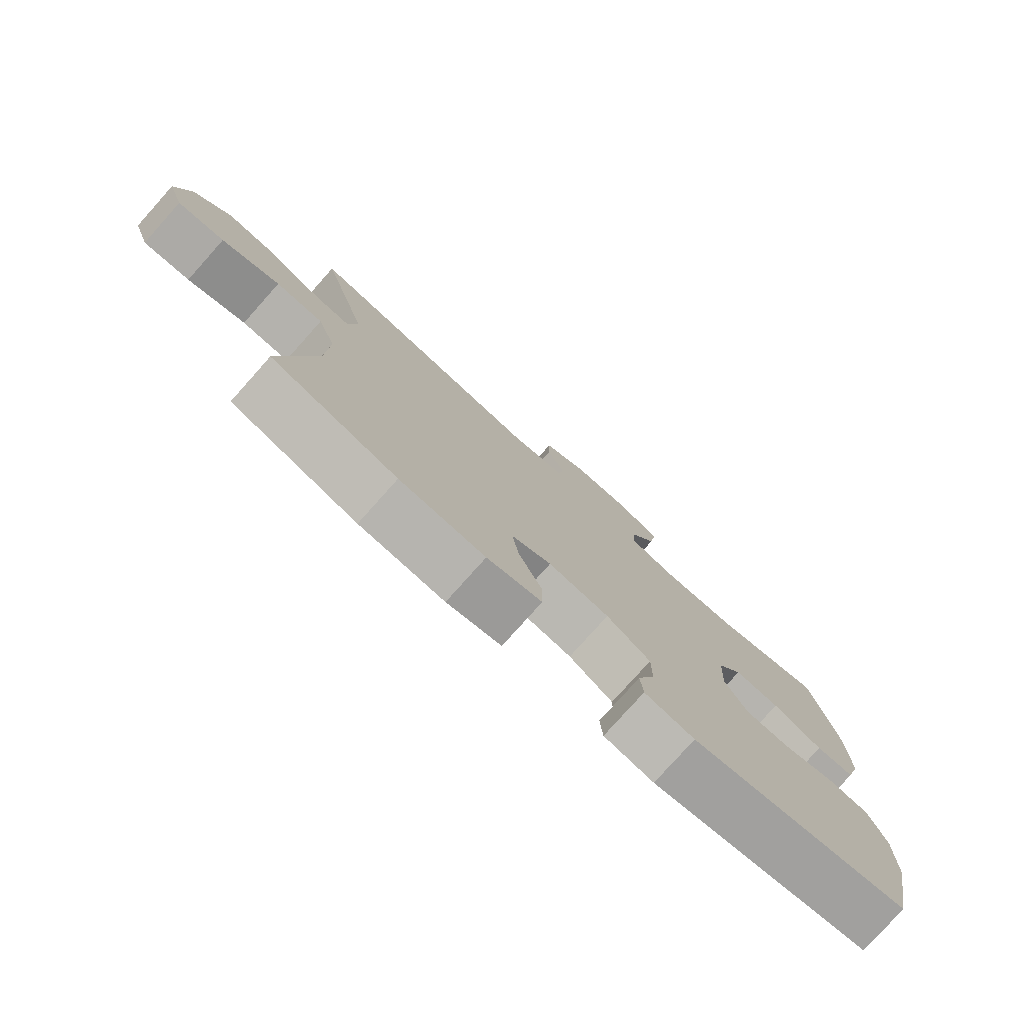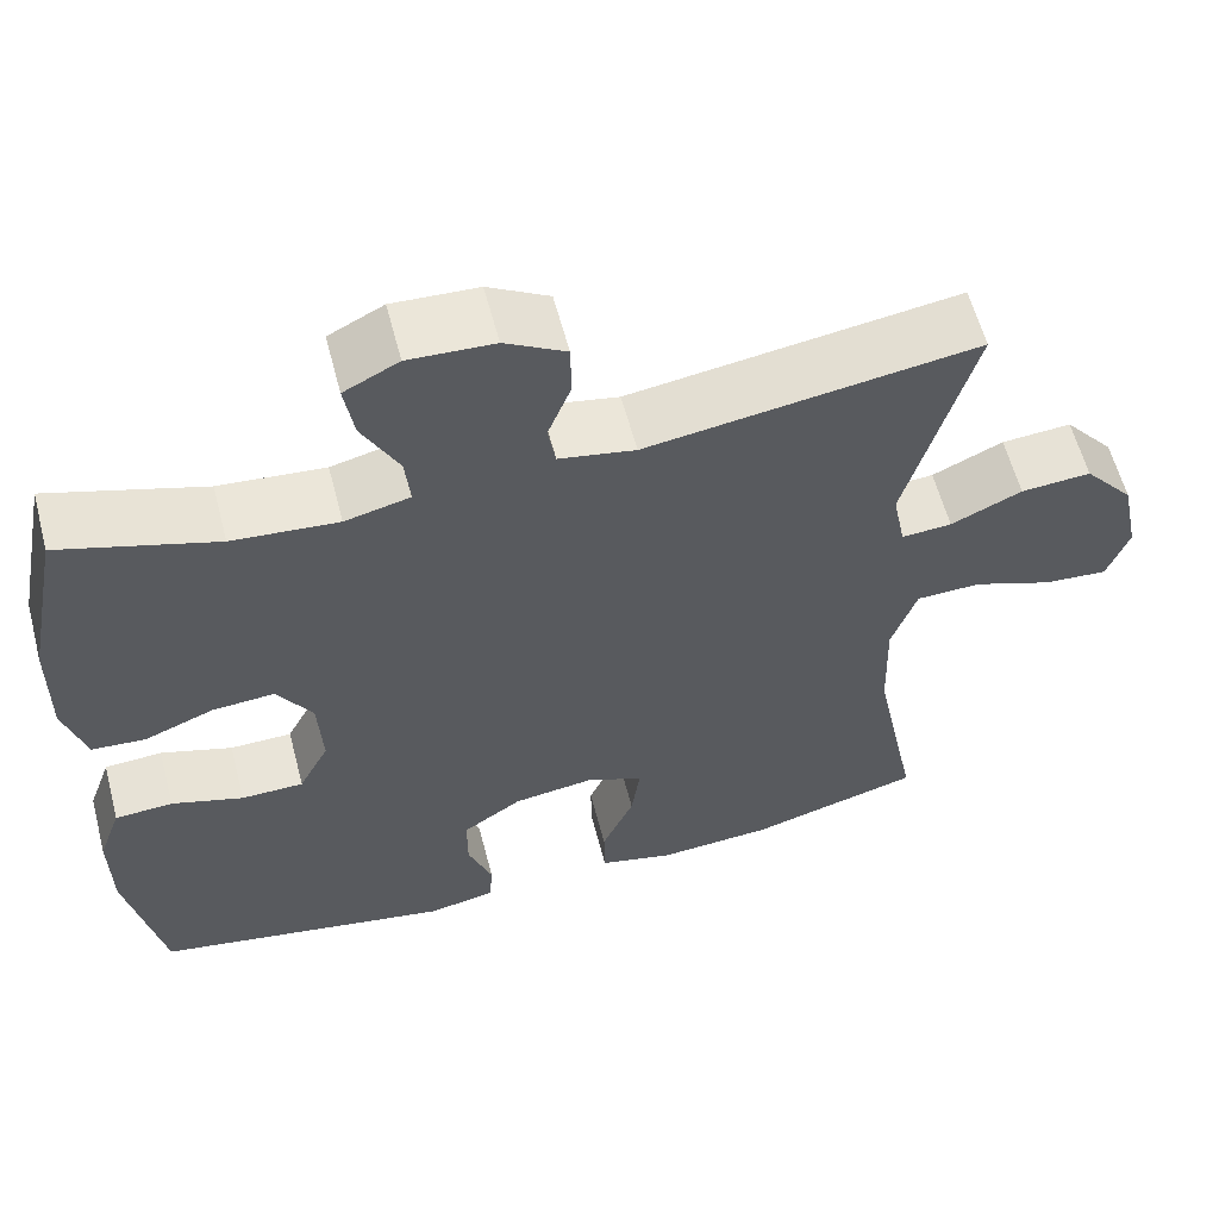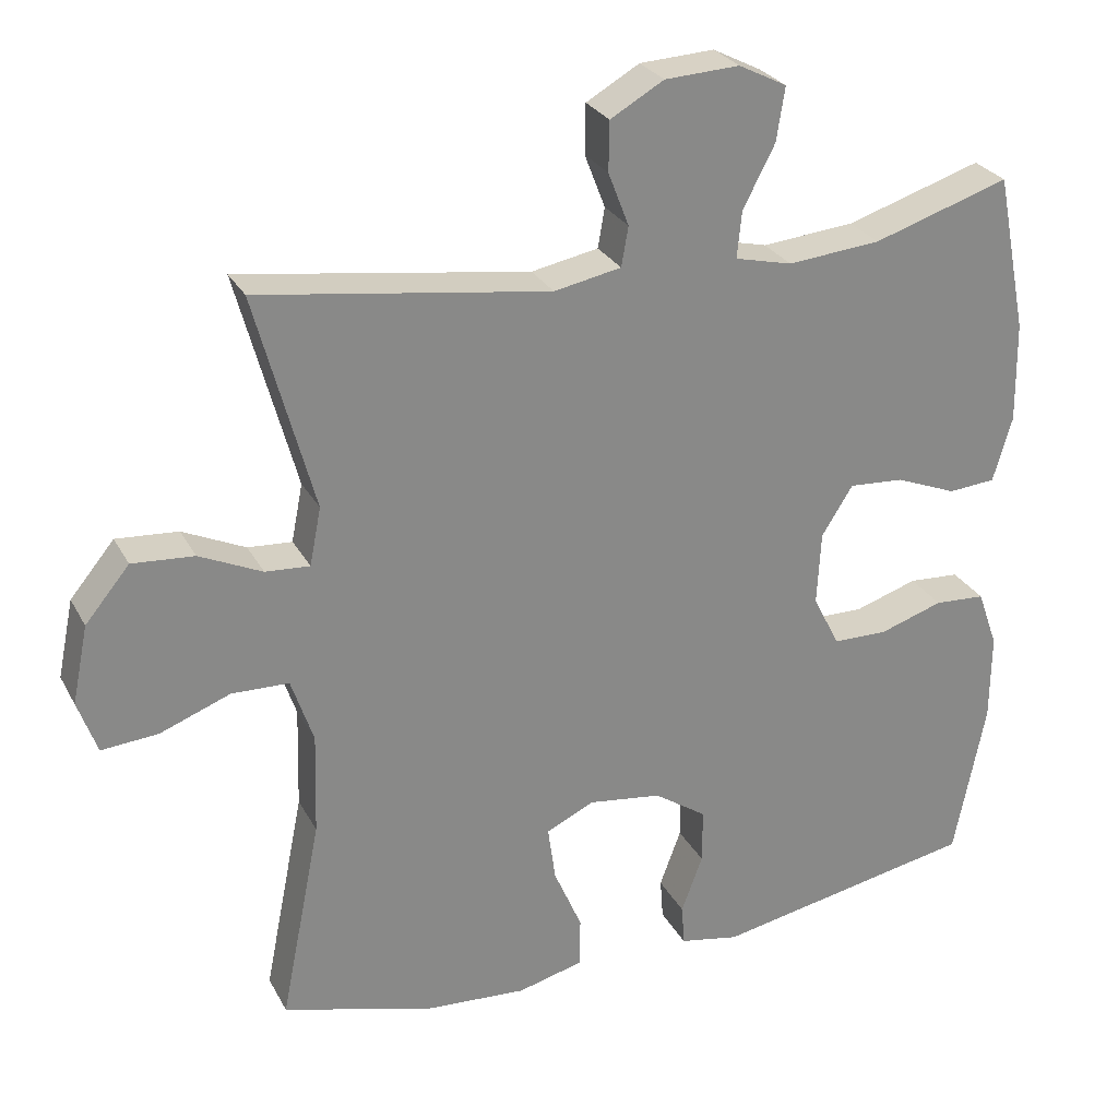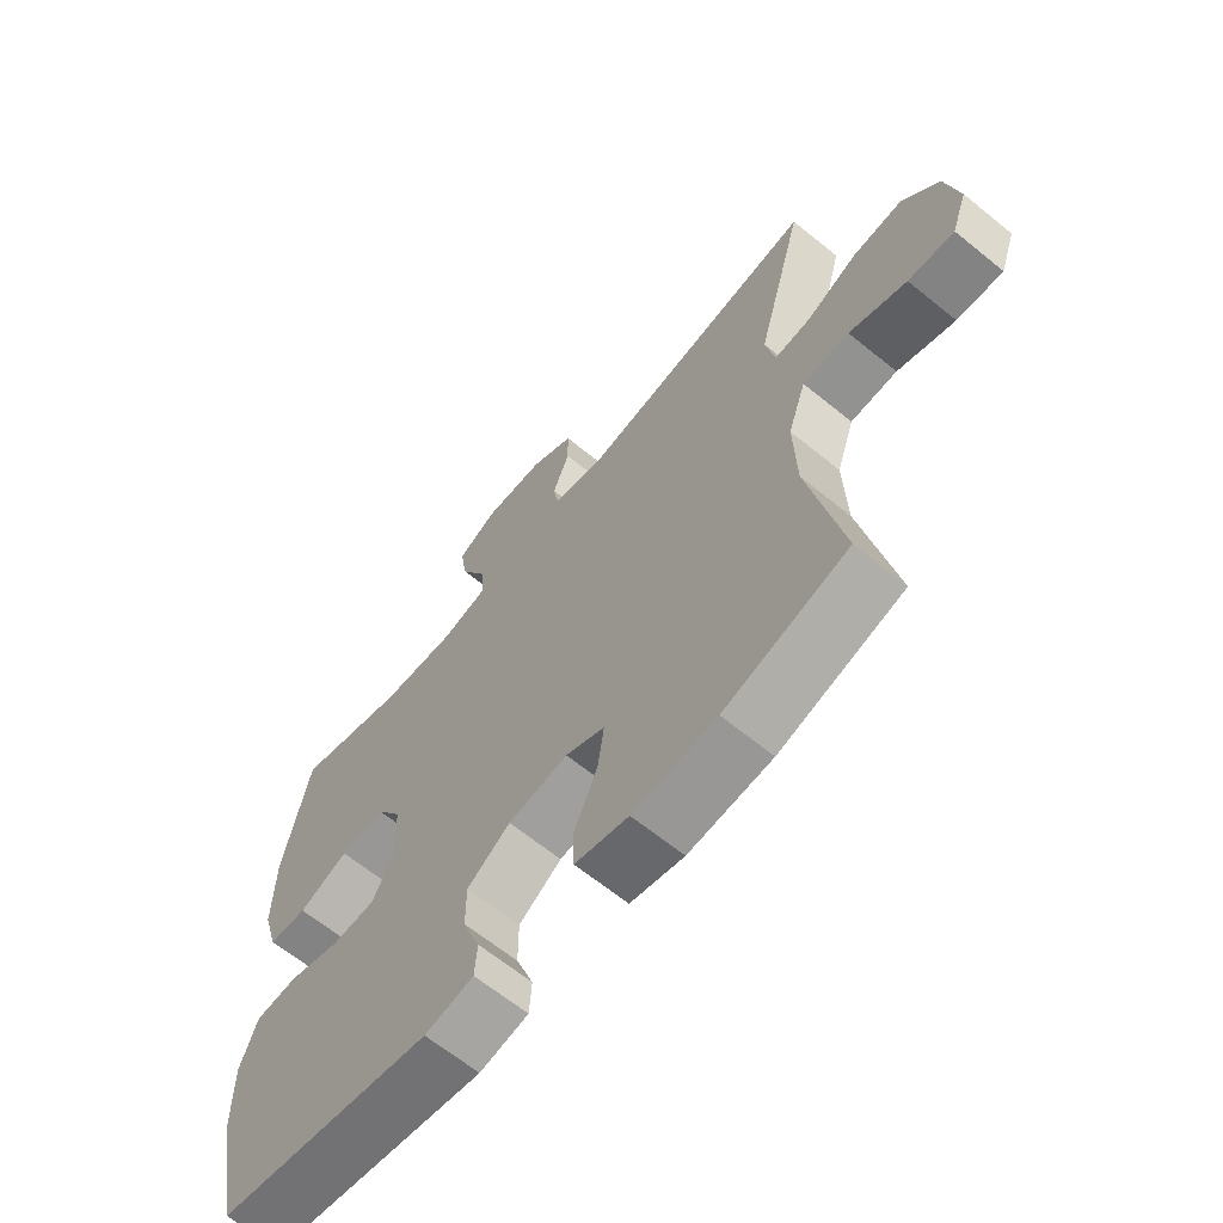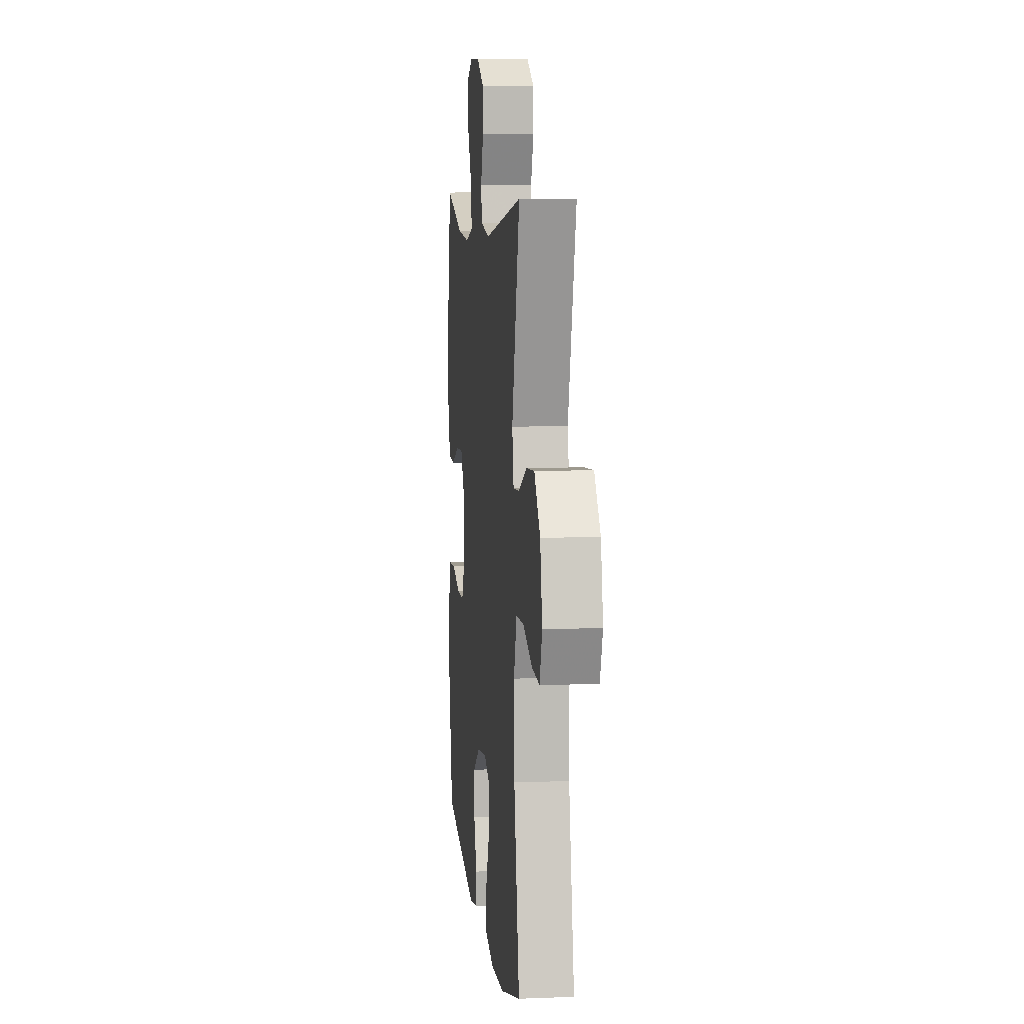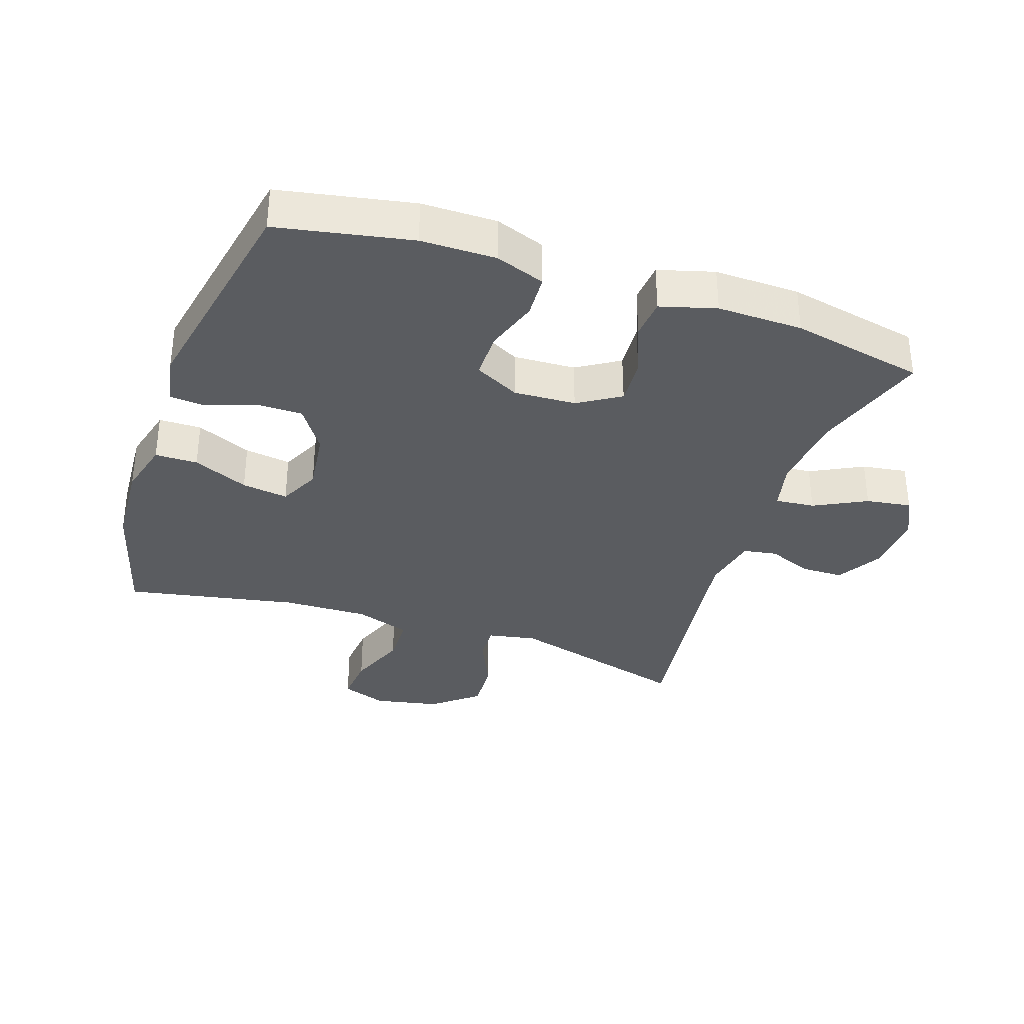
<metadata>
{"format":"obj","ext":"obj","renderer":"f3d","projection":"perspective","resolution":1024,"background":"white","views":[{"elev":-78.7,"azim":138.2,"up":"+Z"},{"elev":59.7,"azim":-14.7,"up":"+Z"},{"elev":27.3,"azim":156.9,"up":"+Z"},{"elev":-65.0,"azim":50.7,"up":"+Z"},{"elev":7.7,"azim":83.8,"up":"+Z"},{"elev":-34.4,"azim":-109.0,"up":"+Y"}]}
</metadata>
<code>
v -0.5 0.07 -0.5
v -0.541 0.07 -0.293
v -0.542 0.07 -0.177
v -0.515 0.07 -0.101
v -0.448 0.07 -0.097
v -0.365 0.07 -0.124
v -0.293 0.07 -0.123
v -0.258 0.07 -0.054
v -0.263 0.07 0.042
v -0.304 0.07 0.107
v -0.376 0.07 0.102
v -0.456 0.07 0.07
v -0.518 0.07 0.075
v -0.543 0.07 0.161
v -0.541 0.07 0.293
v -0.5 0.07 0.5
v -0.321 0.07 0.443
v -0.199 0.07 0.432
v -0.124 0.07 0.45
v -0.13 0.07 0.511
v -0.172 0.07 0.592
v -0.183 0.07 0.662
v -0.12 0.07 0.694
v -0.022 0.07 0.689
v 0.048 0.07 0.649
v 0.049 0.07 0.584
v 0.022 0.07 0.514
v 0.031 0.07 0.462
v 0.119 0.07 0.445
v 0.5 0.07 0.5
v 0.423 0.07 0.216
v 0.438 0.07 0.14
v 0.496 0.07 0.144
v 0.578 0.07 0.182
v 0.659 0.07 0.188
v 0.717 0.07 0.118
v 0.738 0.07 0.016
v 0.713 0.07 -0.054
v 0.639 0.07 -0.048
v 0.547 0.07 -0.013
v 0.472 0.07 -0.015
v 0.443 0.07 -0.101
v 0.447 0.07 -0.234
v 0.5 0.07 -0.5
v 0.302 0.07 -0.556
v 0.168 0.07 -0.565
v 0.082 0.07 -0.543
v 0.081 0.07 -0.477
v 0.118 0.07 -0.391
v 0.128 0.07 -0.319
v 0.065 0.07 -0.289
v -0.031 0.07 -0.302
v -0.1 0.07 -0.349
v -0.1 0.07 -0.421
v -0.072 0.07 -0.497
v -0.076 0.07 -0.551
v -0.154 0.07 -0.566
v -0.5 0 -0.5
v -0.541 0 -0.293
v -0.542 0 -0.177
v -0.515 0 -0.101
v -0.448 0 -0.097
v -0.365 0 -0.124
v -0.293 0 -0.123
v -0.258 0 -0.054
v -0.263 0 0.042
v -0.304 0 0.107
v -0.376 0 0.102
v -0.456 0 0.07
v -0.518 0 0.075
v -0.543 0 0.161
v -0.541 0 0.293
v -0.5 0 0.5
v -0.321 0 0.443
v -0.199 0 0.432
v -0.124 0 0.45
v -0.13 0 0.511
v -0.172 0 0.592
v -0.183 0 0.662
v -0.12 0 0.694
v -0.022 0 0.689
v 0.048 0 0.649
v 0.049 0 0.584
v 0.022 0 0.514
v 0.031 0 0.462
v 0.119 0 0.445
v 0.5 0 0.5
v 0.423 0 0.216
v 0.438 0 0.14
v 0.496 0 0.144
v 0.578 0 0.182
v 0.659 0 0.188
v 0.717 0 0.118
v 0.738 0 0.016
v 0.713 0 -0.054
v 0.639 0 -0.048
v 0.547 0 -0.013
v 0.472 0 -0.015
v 0.443 0 -0.101
v 0.447 0 -0.234
v 0.5 0 -0.5
v 0.302 0 -0.556
v 0.168 0 -0.565
v 0.082 0 -0.543
v 0.081 0 -0.477
v 0.118 0 -0.391
v 0.128 0 -0.319
v 0.065 0 -0.289
v -0.031 0 -0.302
v -0.1 0 -0.349
v -0.1 0 -0.421
v -0.072 0 -0.497
v -0.076 0 -0.551
v -0.154 0 -0.566
f 54 55 56 57
f 53 54 57 1
f 52 53 1 2
f 51 52 2 3
f 46 47 48 49
f 46 49 50
f 43 44 45 46
f 42 43 46 50
f 41 42 50 51
f 37 38 39 40
f 37 40 41
f 36 37 41
f 33 34 35 36
f 32 33 36 41
f 29 30 31
f 28 29 31 32
f 24 25 26 27
f 24 27 28
f 23 24 28
f 20 21 22 23
f 19 20 23 28
f 18 19 28 32
f 14 15 16 17
f 11 12 13 14
f 10 11 14 17
f 9 10 17 18
f 3 4 5 6
f 3 6 7
f 51 3 7
f 41 51 7 8
f 18 32 41
f 8 9 18 41
f 114 113 112 111
f 58 114 111 110
f 59 58 110 109
f 60 59 109 108
f 106 105 104 103
f 107 106 103
f 103 102 101 100
f 107 103 100 99
f 108 107 99 98
f 97 96 95 94
f 98 97 94
f 98 94 93
f 93 92 91 90
f 98 93 90 89
f 88 87 86
f 89 88 86 85
f 84 83 82 81
f 85 84 81
f 85 81 80
f 80 79 78 77
f 85 80 77 76
f 89 85 76 75
f 74 73 72 71
f 71 70 69 68
f 74 71 68 67
f 75 74 67 66
f 63 62 61 60
f 64 63 60
f 64 60 108
f 65 64 108 98
f 98 89 75
f 98 75 66 65
f 1 58 59 2
f 2 59 60 3
f 3 60 61 4
f 4 61 62 5
f 5 62 63 6
f 6 63 64 7
f 7 64 65 8
f 8 65 66 9
f 9 66 67 10
f 10 67 68 11
f 11 68 69 12
f 12 69 70 13
f 13 70 71 14
f 14 71 72 15
f 15 72 73 16
f 16 73 74 17
f 17 74 75 18
f 18 75 76 19
f 19 76 77 20
f 20 77 78 21
f 21 78 79 22
f 22 79 80 23
f 23 80 81 24
f 24 81 82 25
f 25 82 83 26
f 26 83 84 27
f 27 84 85 28
f 28 85 86 29
f 29 86 87 30
f 30 87 88 31
f 31 88 89 32
f 32 89 90 33
f 33 90 91 34
f 34 91 92 35
f 35 92 93 36
f 36 93 94 37
f 37 94 95 38
f 38 95 96 39
f 39 96 97 40
f 40 97 98 41
f 41 98 99 42
f 42 99 100 43
f 43 100 101 44
f 44 101 102 45
f 45 102 103 46
f 46 103 104 47
f 47 104 105 48
f 48 105 106 49
f 49 106 107 50
f 50 107 108 51
f 51 108 109 52
f 52 109 110 53
f 53 110 111 54
f 54 111 112 55
f 55 112 113 56
f 56 113 114 57
f 57 114 58 1

</code>
